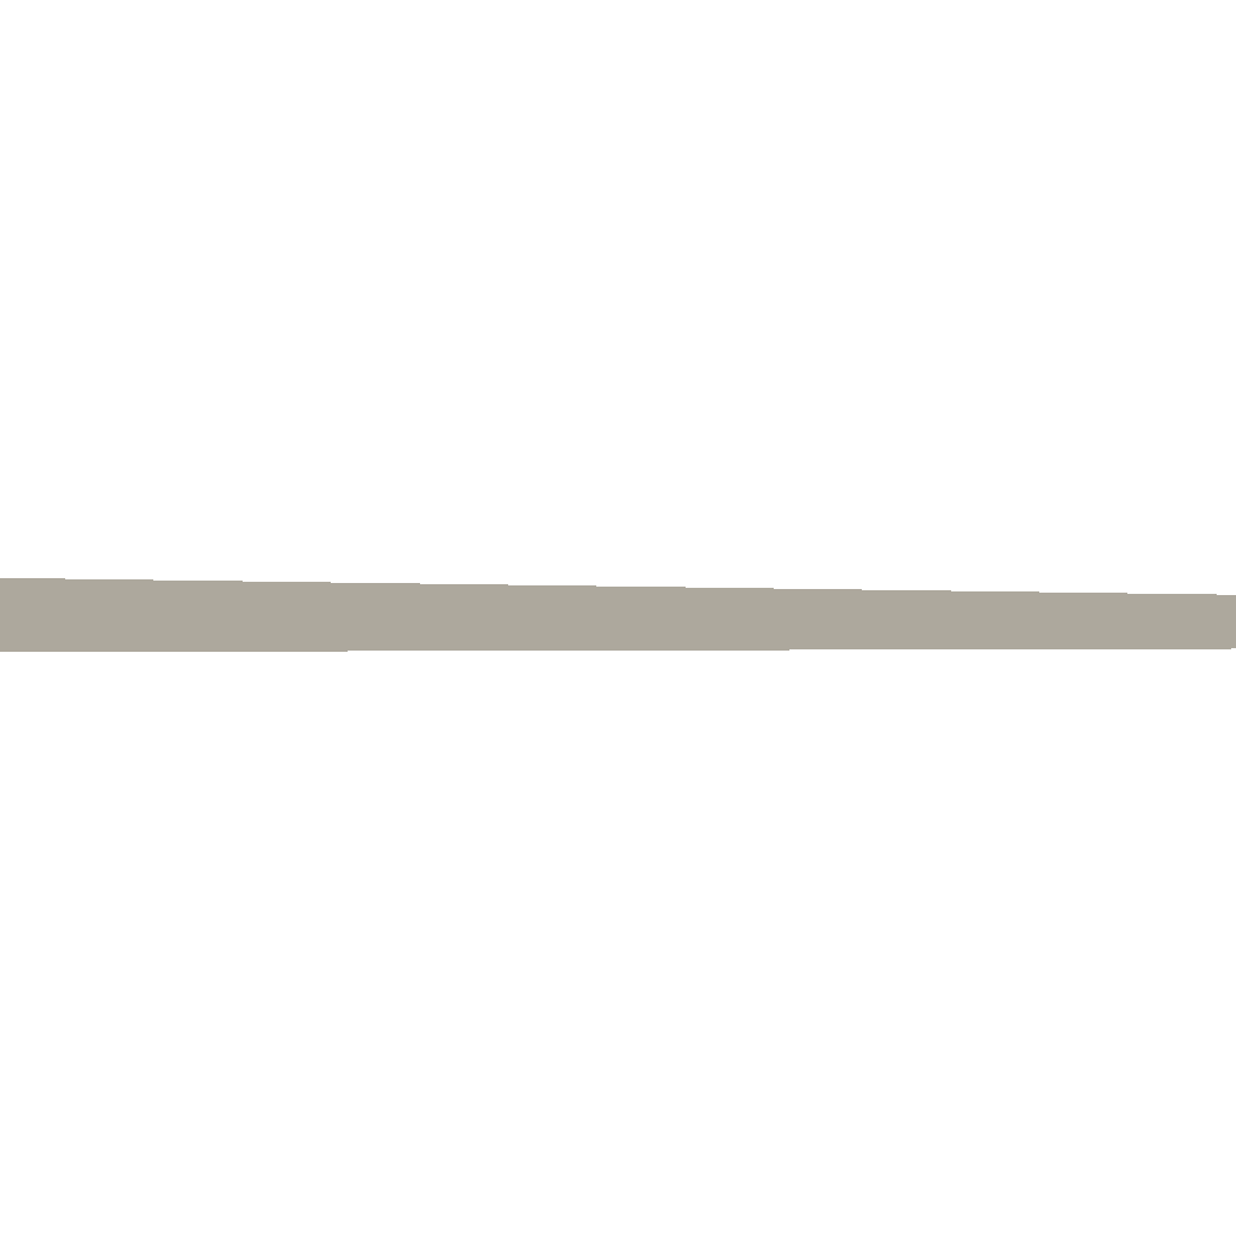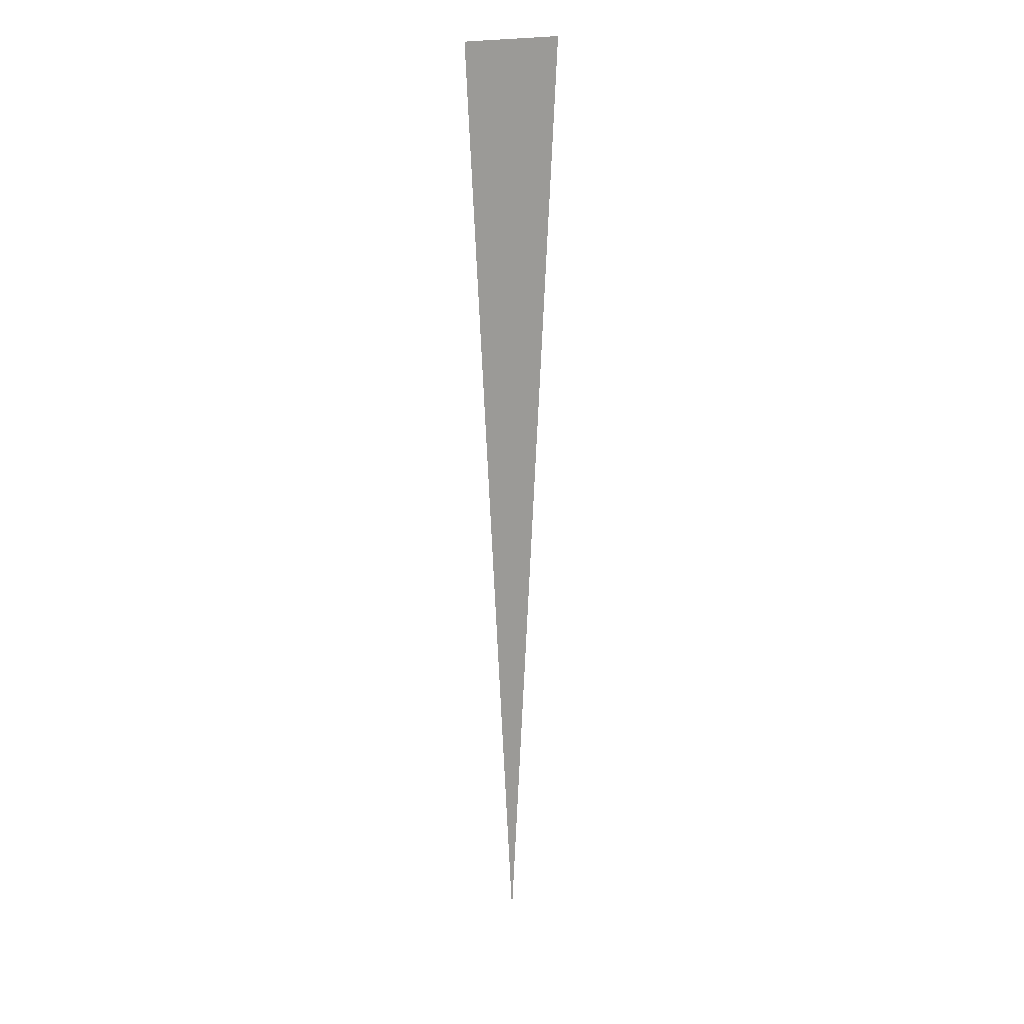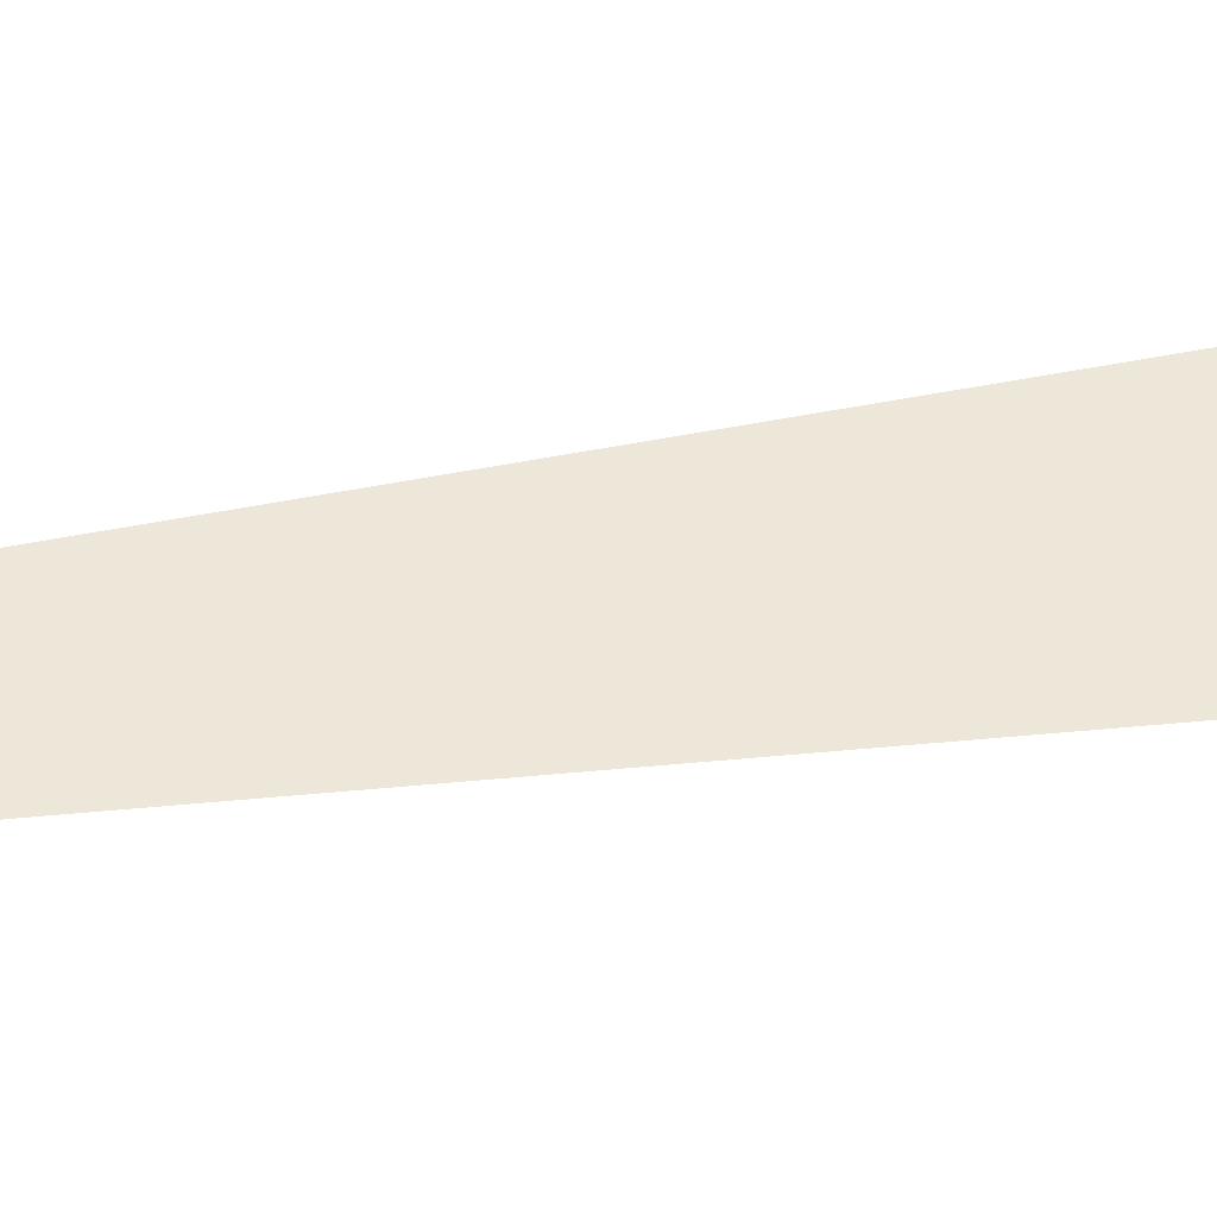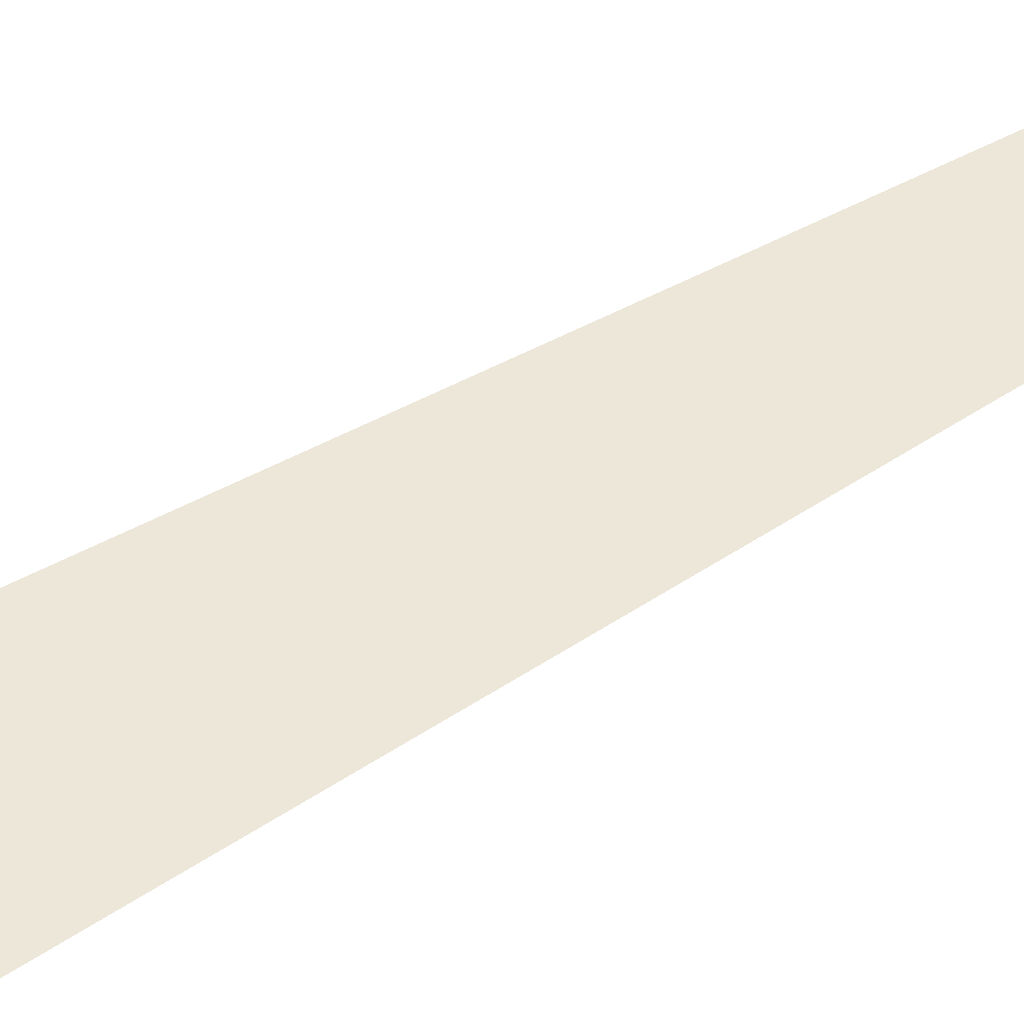
<metadata>
{"format":"obj","ext":"obj","renderer":"f3d","projection":"perspective","resolution":1024,"background":"white","views":[{"elev":8.7,"azim":92.1,"up":"+Y"},{"elev":20.2,"azim":-31.7,"up":"+Z"},{"elev":49.7,"azim":-99.2,"up":"+Y"},{"elev":49.6,"azim":56.1,"up":"+Y"}]}
</metadata>
<code>
o Plane
v -16.6 0 11.19
v -14.16 0 11.19
v -15.38 0 -11.19
f 1 2 3

</code>
